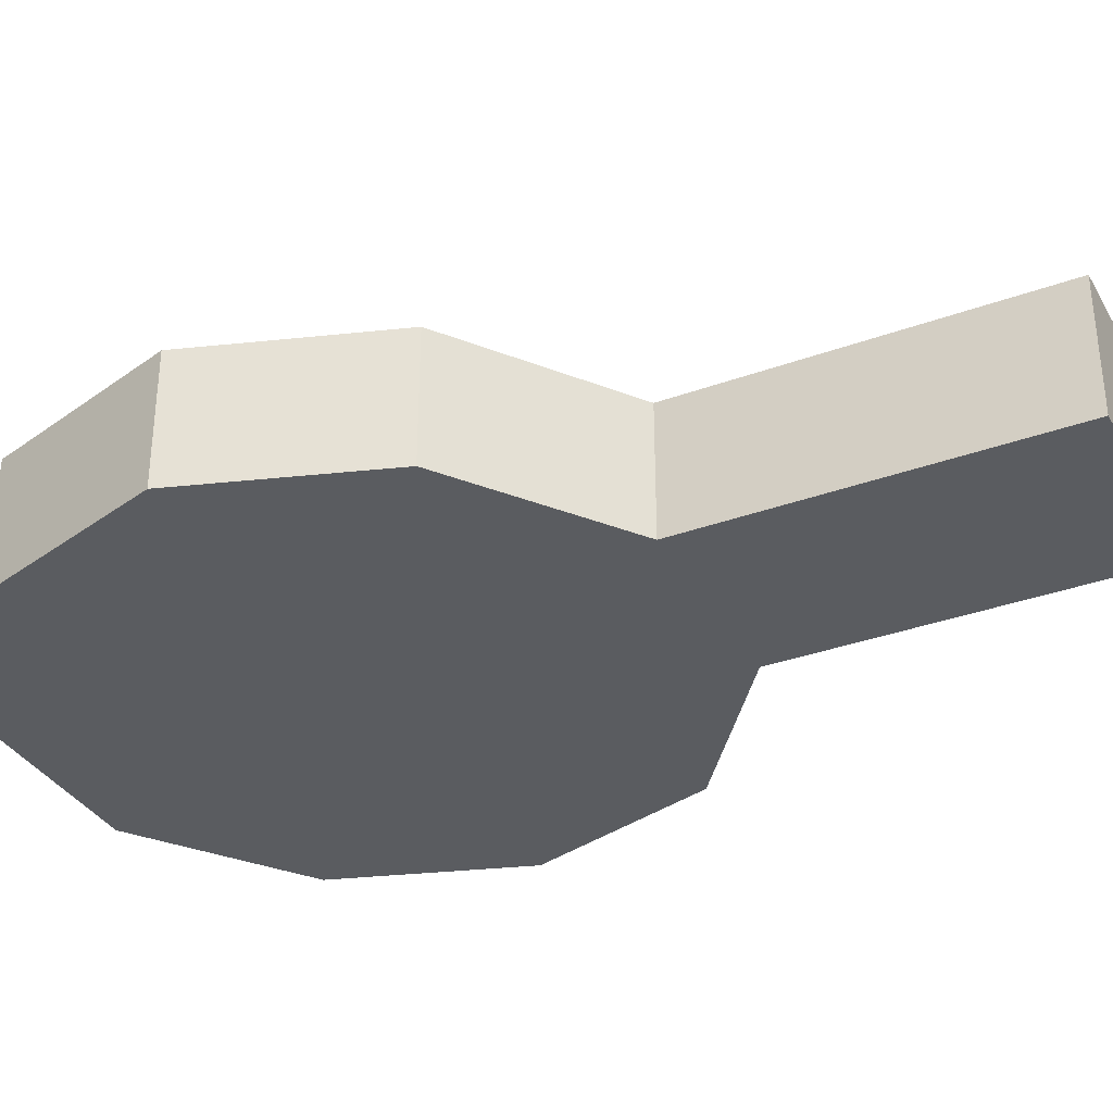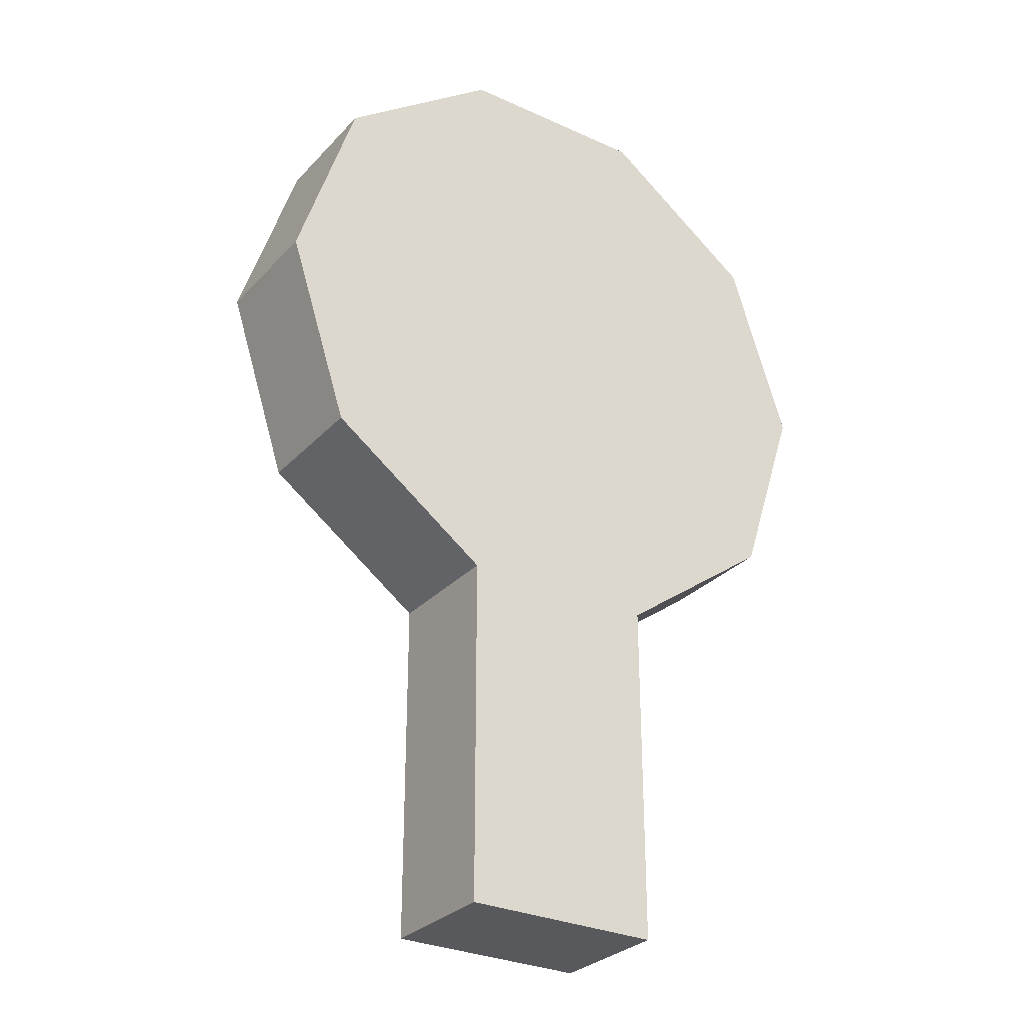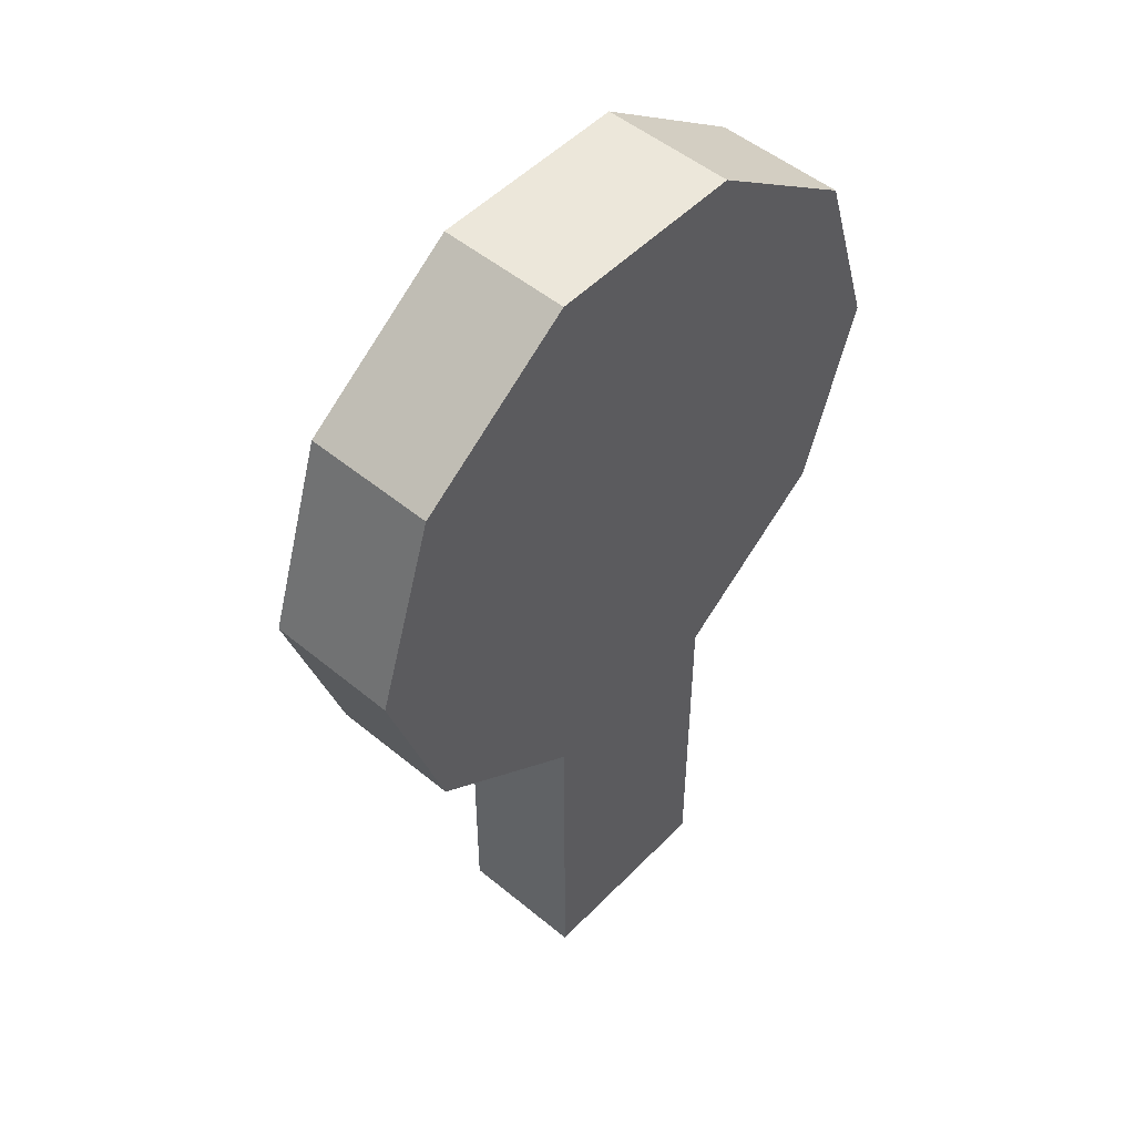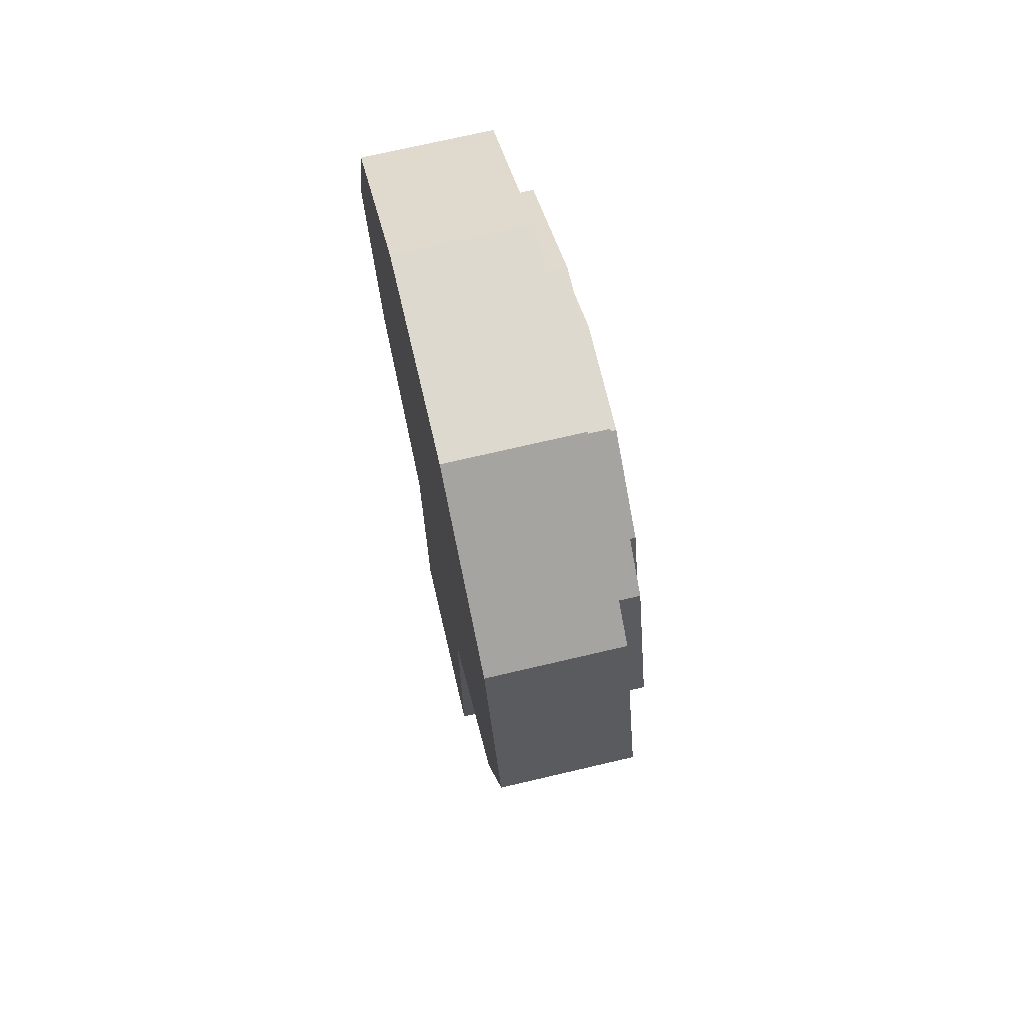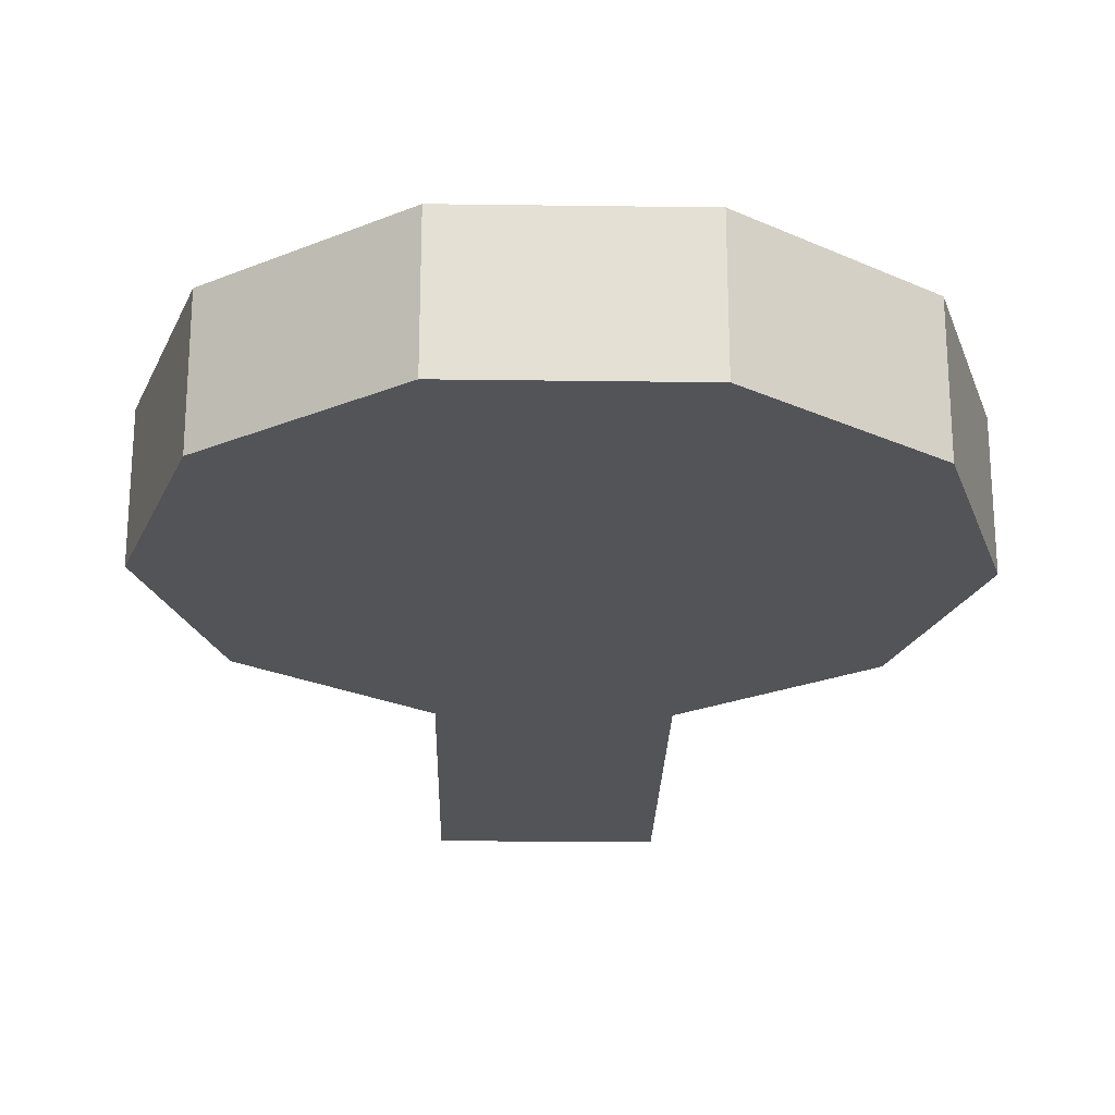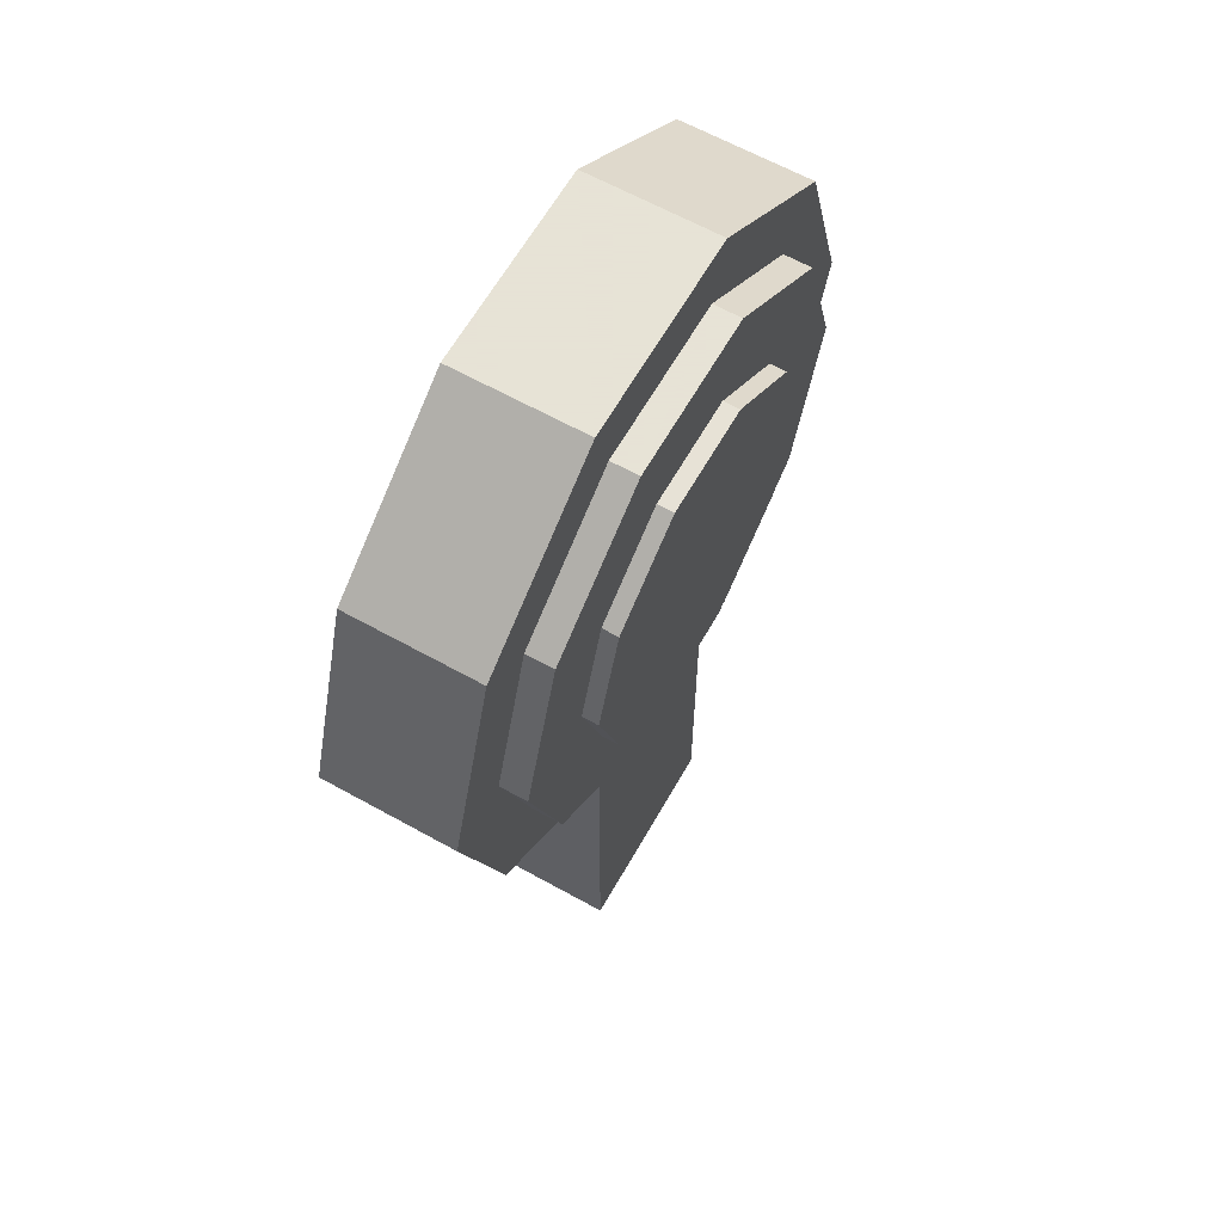
<metadata>
{"format":"obj","ext":"obj","renderer":"f3d","projection":"perspective","resolution":1024,"background":"white","views":[{"elev":-34.4,"azim":-63.9,"up":"+Z"},{"elev":-29.4,"azim":146.1,"up":"+Y"},{"elev":50.7,"azim":132.1,"up":"+Y"},{"elev":71.7,"azim":-103.2,"up":"+Y"},{"elev":-23.5,"azim":178.7,"up":"+Z"},{"elev":62.8,"azim":-60.5,"up":"+Y"}]}
</metadata>
<code>
g default
v 4.045 19.78 -1
v 1.545 21.59 -1
v -1.545 21.59 -1
v -4.045 19.78 -1
v -5 16.84 -1
v -4.045 13.9 -1
v -1.545 12.08 -1
v 1.545 12.08 -1
v 4.045 13.9 -1
v 5 16.84 -1
v 4.045 19.78 1
v 1.545 21.59 1
v -1.545 21.59 1
v -4.045 19.78 1
v -5 16.84 1
v -4.045 13.9 1
v -1.545 12.08 1
v 1.545 12.08 1
v 4.045 13.9 1
v 5 16.84 1
v 0 16.84 -1
v 3.242 19.19 1
v 1.238 20.65 1
v -1.238 20.65 1
v -3.242 19.19 1
v -4.008 16.84 1
v -3.242 14.48 1
v -1.238 13.02 1
v 1.238 13.02 1
v 3.242 14.48 1
v 4.008 16.84 1
v 3.242 19.19 1.422
v 1.238 20.65 1.422
v -1.238 20.65 1.422
v -3.242 19.19 1.422
v -4.008 16.84 1.422
v -3.242 14.48 1.422
v -1.238 13.02 1.422
v 1.238 13.02 1.422
v 3.242 14.48 1.422
v 4.008 16.84 1.422
v 2.17 18.41 1.422
v 0.8289 19.39 1.422
v -0.8289 19.39 1.422
v -2.17 18.41 1.422
v -2.682 16.84 1.422
v -2.17 15.26 1.422
v -0.8289 14.29 1.422
v 0.8289 14.29 1.422
v 2.17 15.26 1.422
v 2.682 16.84 1.422
v 2.17 18.41 1.67
v 0.8289 19.39 1.67
v 0 16.84 1.67
v -0.8289 19.39 1.67
v -2.17 18.41 1.67
v -2.682 16.84 1.67
v -2.17 15.26 1.67
v -0.8289 14.29 1.67
v 0.8289 14.29 1.67
v 2.17 15.26 1.67
v 2.682 16.84 1.67
v -1.545 6.681 -1
v 1.545 6.681 -1
v 1.545 6.681 1
v -1.545 6.681 1
g pCylinder1
f 1 2 12 11
f 2 3 13 12
f 3 4 14 13
f 4 5 15 14
f 5 6 16 15
f 6 7 17 16
f 63 64 65 66
f 8 9 19 18
f 9 10 20 19
f 10 1 11 20
f 2 1 21
f 3 2 21
f 4 3 21
f 5 4 21
f 6 5 21
f 7 6 21
f 8 7 21
f 9 8 21
f 10 9 21
f 1 10 21
f 52 53 54
f 53 55 54
f 55 56 54
f 56 57 54
f 57 58 54
f 58 59 54
f 59 60 54
f 60 61 54
f 61 62 54
f 62 52 54
f 11 12 23 22
f 12 13 24 23
f 13 14 25 24
f 14 15 26 25
f 15 16 27 26
f 16 17 28 27
f 17 18 29 28
f 18 19 30 29
f 19 20 31 30
f 20 11 22 31
f 22 23 33 32
f 23 24 34 33
f 24 25 35 34
f 25 26 36 35
f 26 27 37 36
f 27 28 38 37
f 28 29 39 38
f 29 30 40 39
f 30 31 41 40
f 31 22 32 41
f 32 33 43 42
f 33 34 44 43
f 34 35 45 44
f 35 36 46 45
f 36 37 47 46
f 37 38 48 47
f 38 39 49 48
f 39 40 50 49
f 40 41 51 50
f 41 32 42 51
f 42 43 53 52
f 43 44 55 53
f 44 45 56 55
f 45 46 57 56
f 46 47 58 57
f 47 48 59 58
f 48 49 60 59
f 49 50 61 60
f 50 51 62 61
f 51 42 52 62
f 7 8 64 63
f 8 18 65 64
f 18 17 66 65
f 17 7 63 66

</code>
